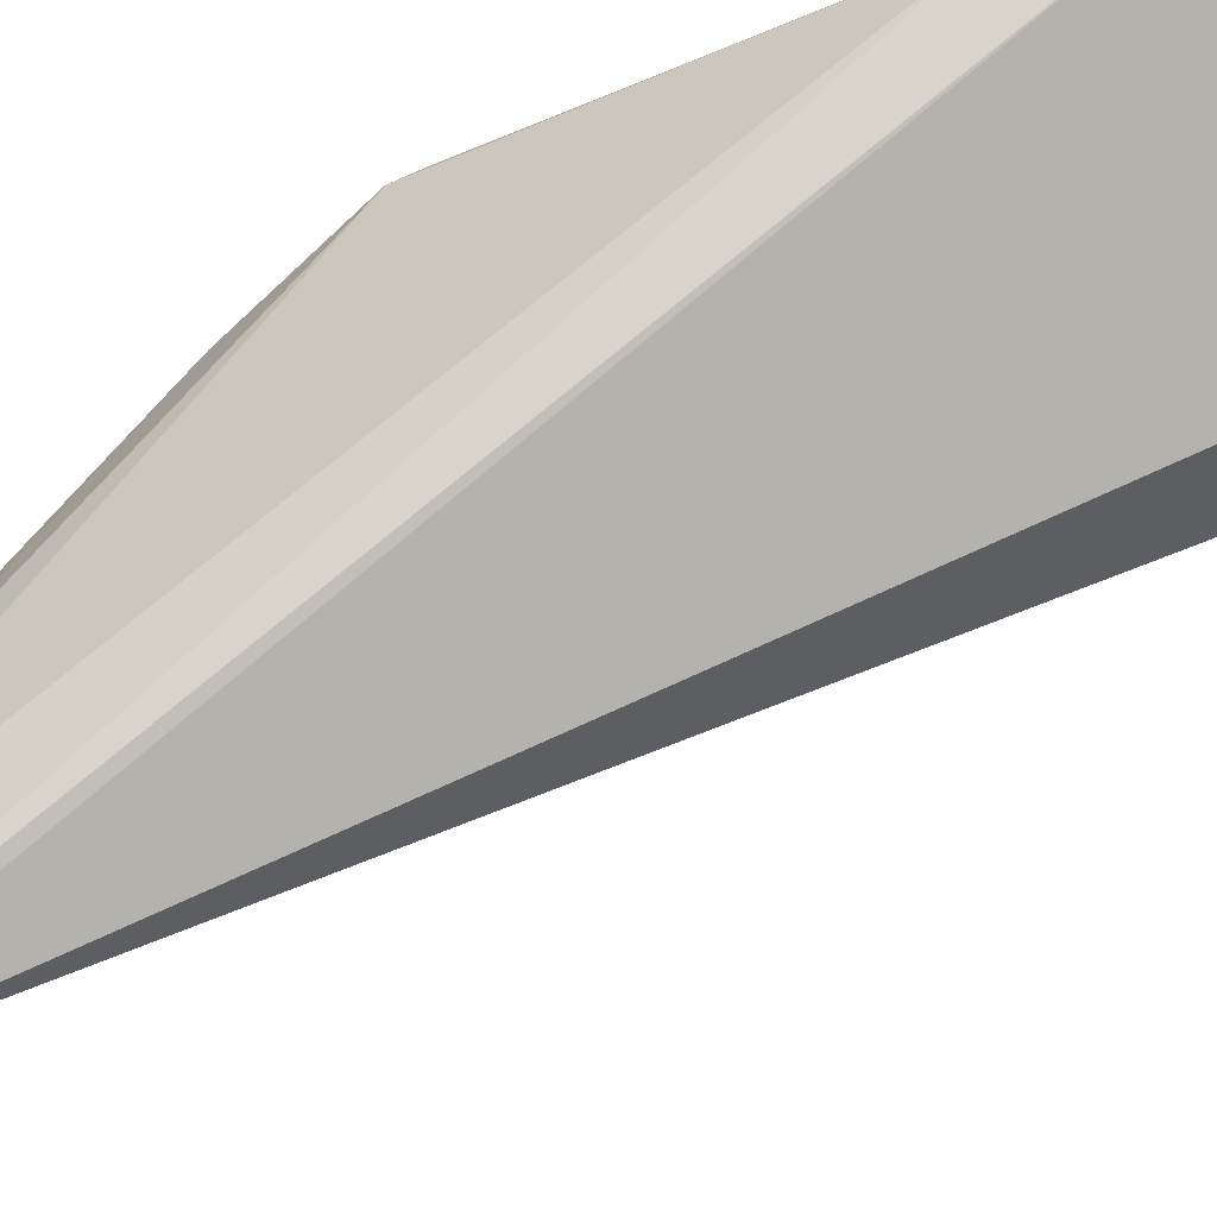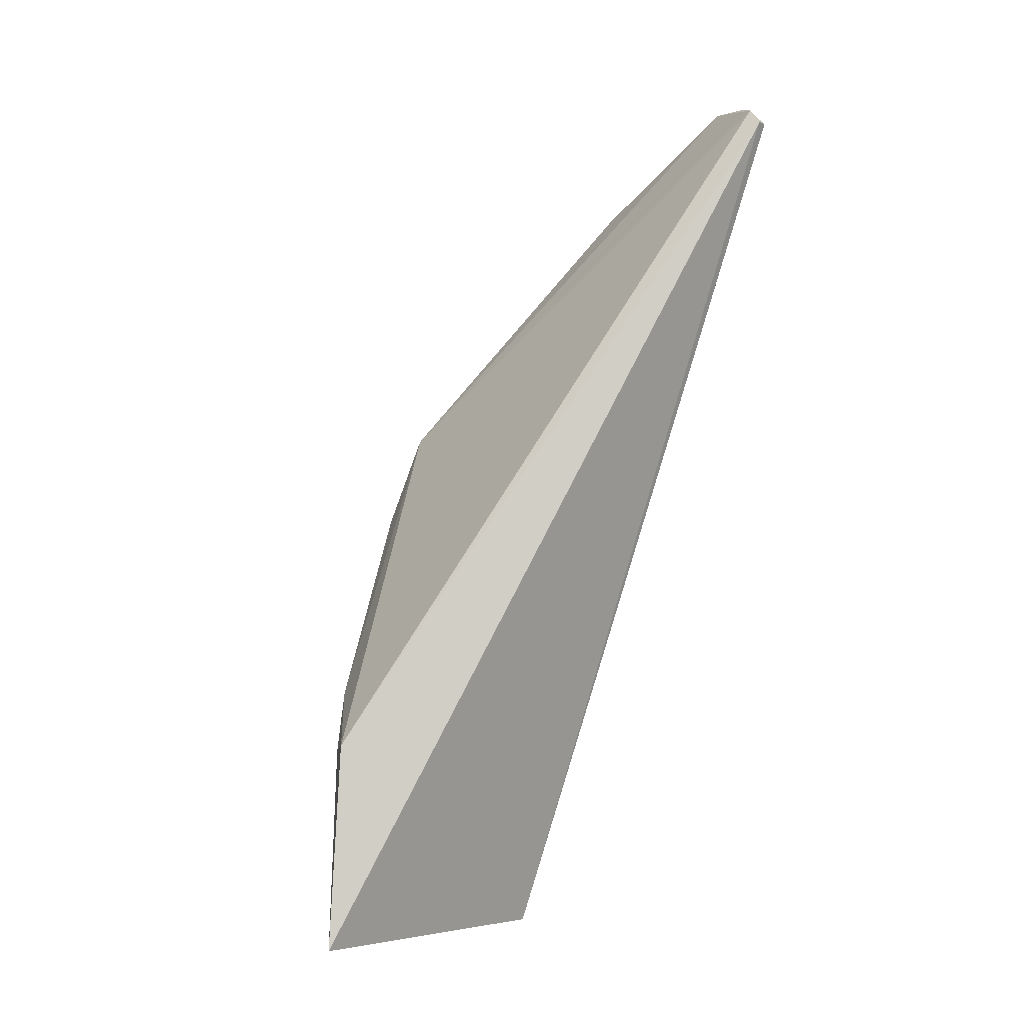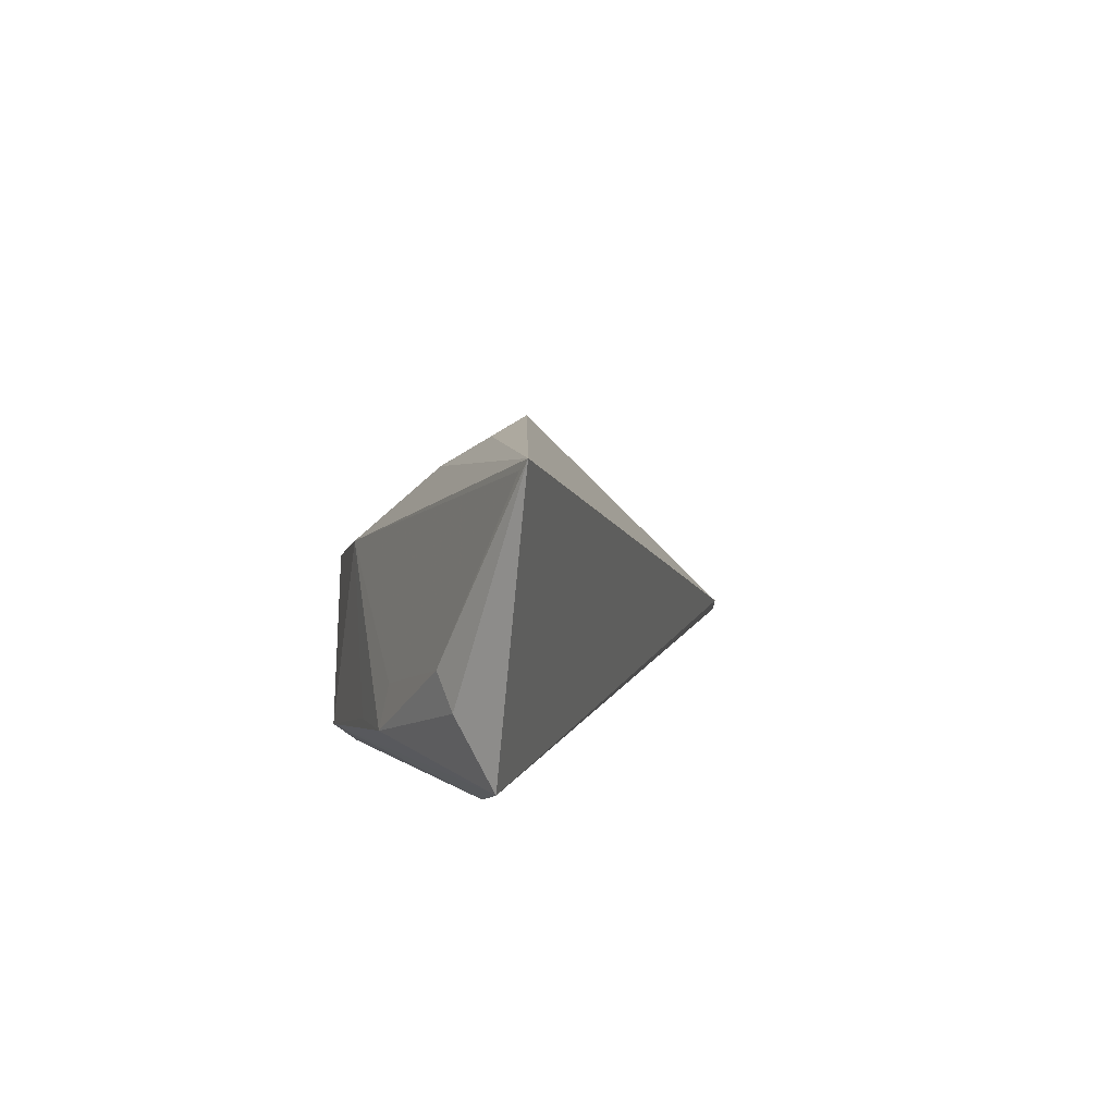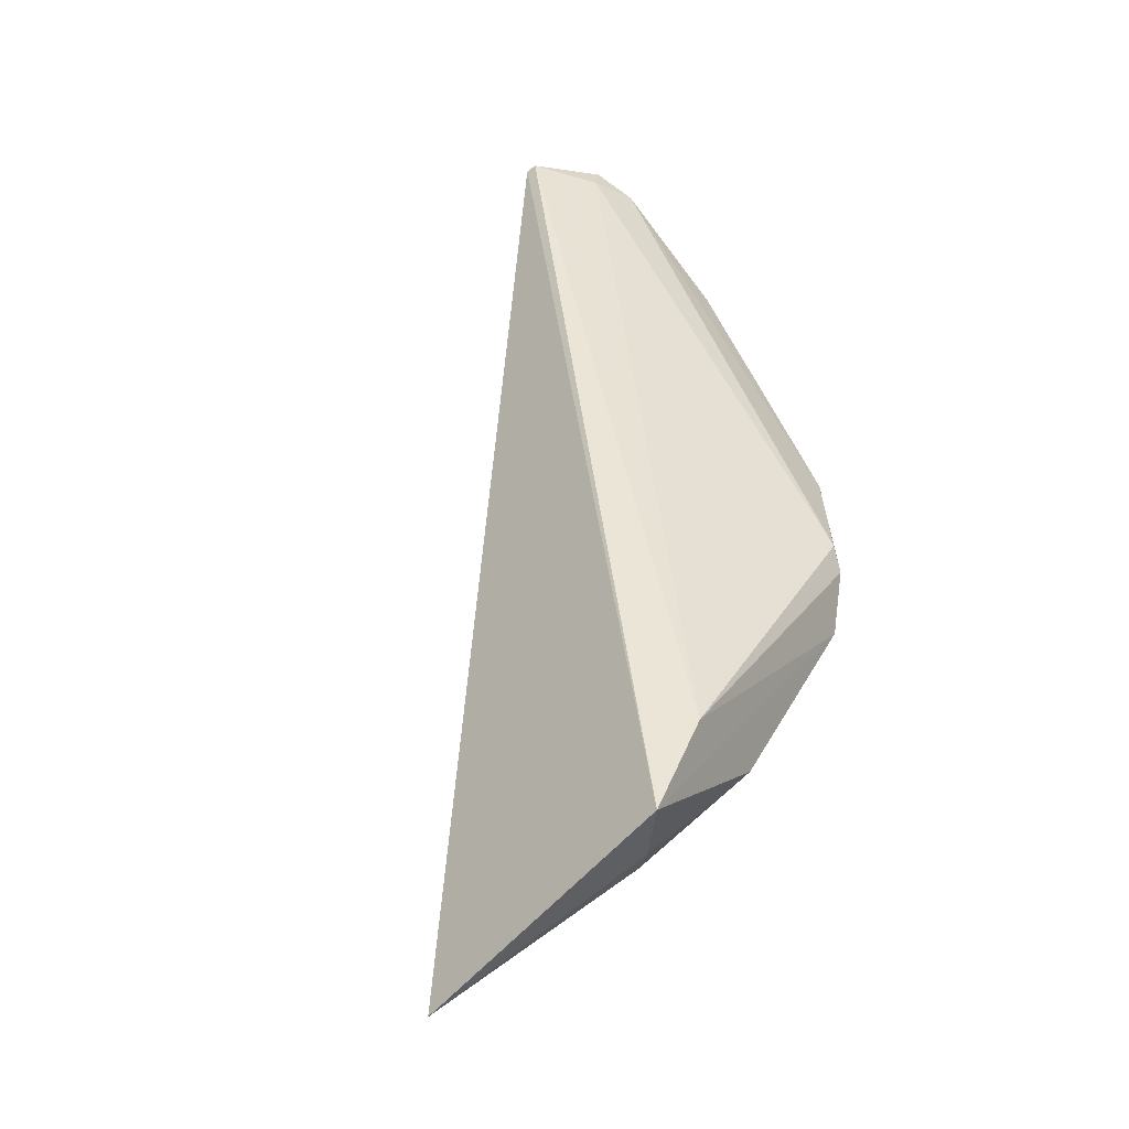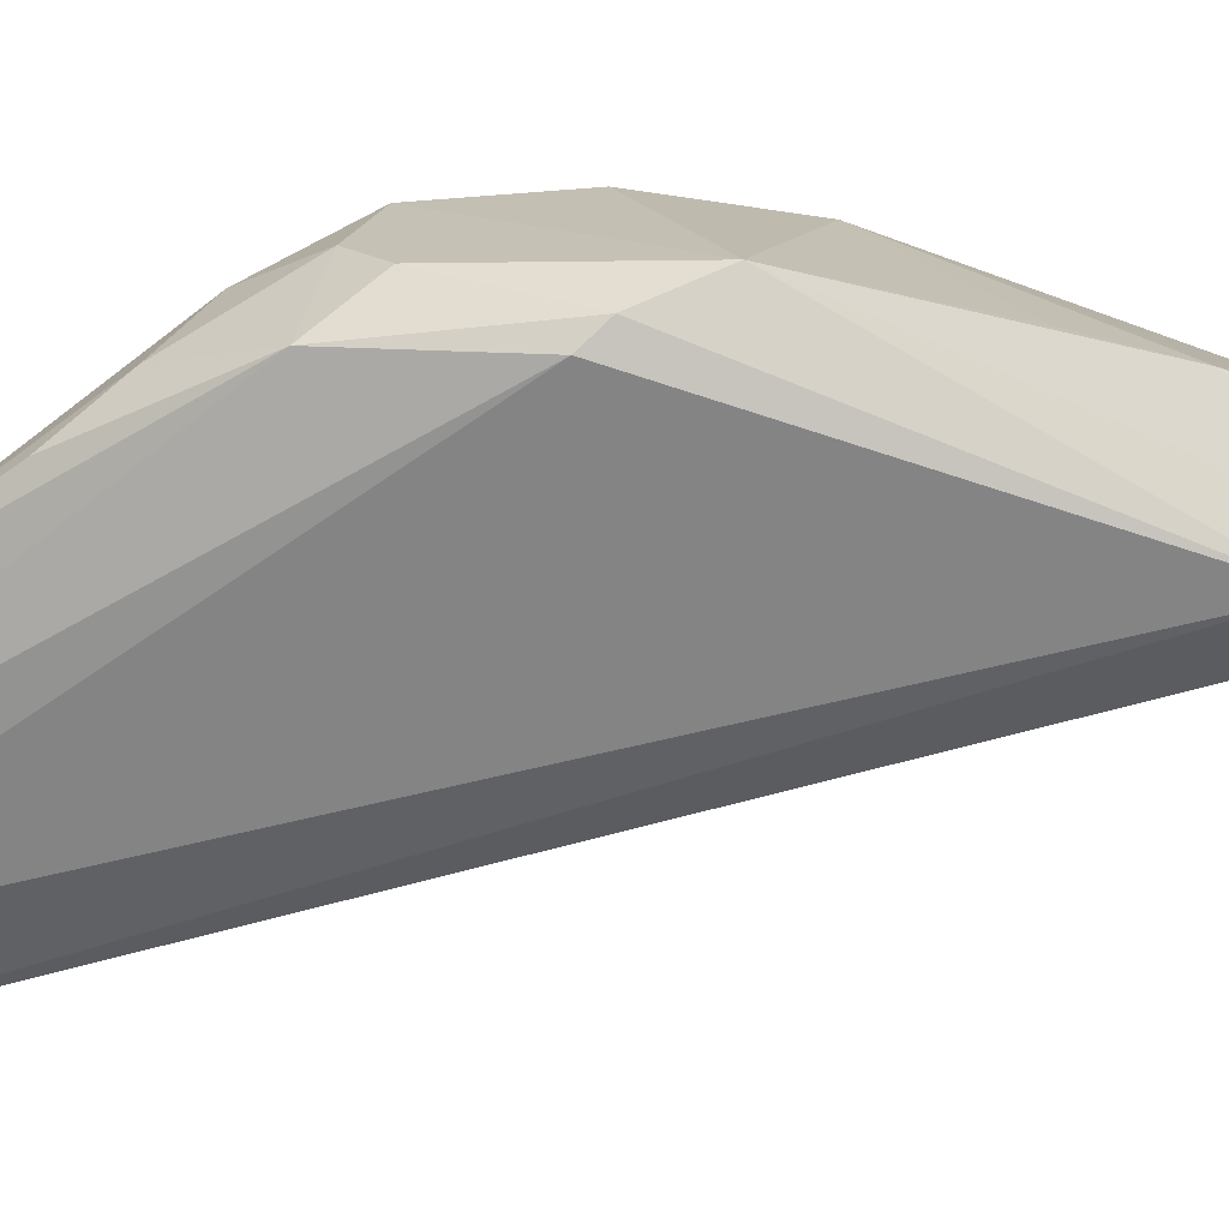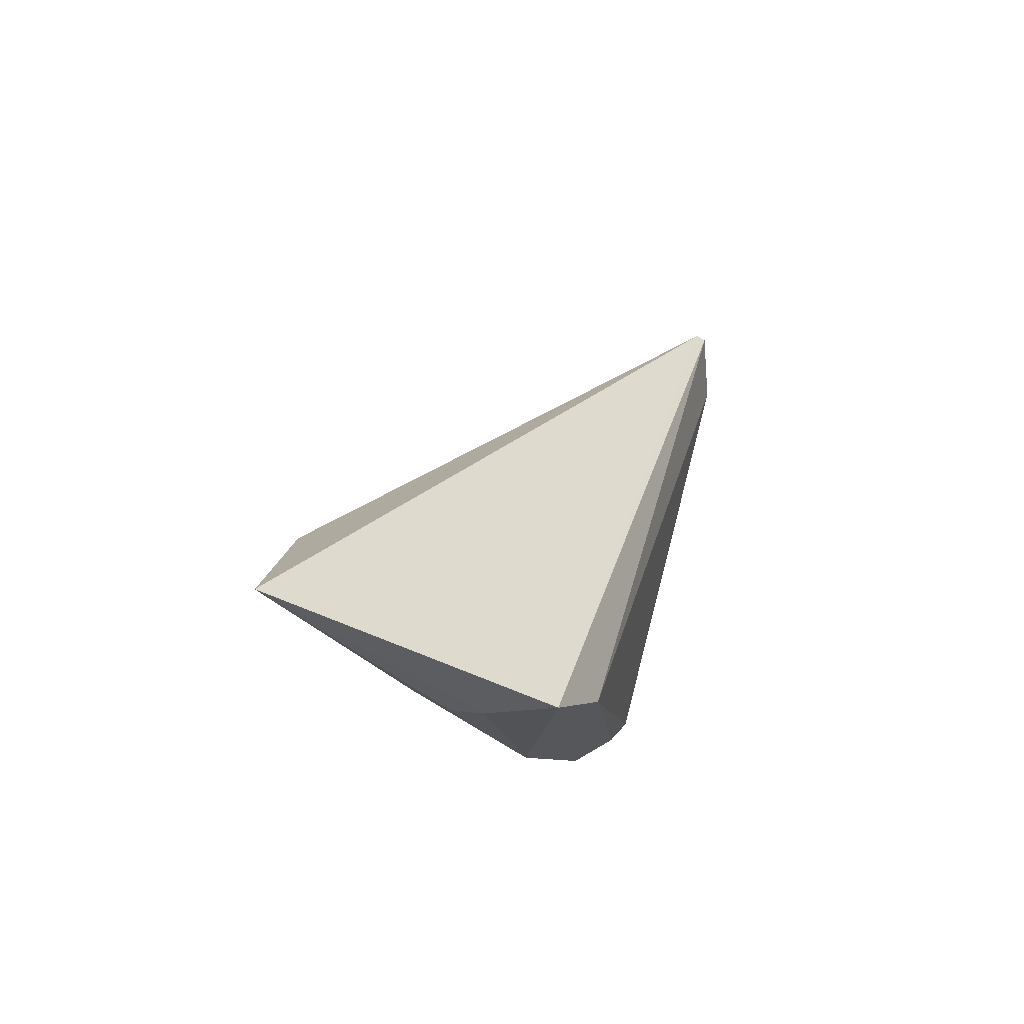
<metadata>
{"format":"obj","ext":"obj","renderer":"f3d","projection":"perspective","resolution":1024,"background":"white","views":[{"elev":-69.9,"azim":-46.6,"up":"+Z"},{"elev":-2.9,"azim":132.6,"up":"+Y"},{"elev":-72.3,"azim":82.7,"up":"+Y"},{"elev":-62.2,"azim":-133.8,"up":"+Y"},{"elev":11.6,"azim":-74.8,"up":"+Z"},{"elev":-76.1,"azim":155.8,"up":"+Y"}]}
</metadata>
<code>
v -0.01186 0.05831 0.1705
v -0.01602 0.06118 0.1722
v -0.1024 0.05843 0.1677
v -0.1467 0.3481 0.1123
v -0.103 0.233 0.2211
v -0.1349 0.3392 0.08537
v -0.07704 0.0769 0.187
v -0.07396 0.1692 0.2173
v -0.149 0.1913 0.2055
v -0.0174 0.1243 0.1711
v -0.0856 0.06911 0.1813
v -0.0943 0.1075 0.2
v -0.1479 0.2746 0.1873
v -0.1346 0.1699 0.218
v -0.1173 0.08795 0.1705
v -0.03931 0.1403 0.1934
v -0.136 0.3443 0.09006
v -0.108 0.1054 0.2013
v -0.1372 0.2212 0.2162
v -0.1418 0.3146 0.159
v -0.1524 0.3438 0.1198
v -0.0898 0.202 0.2232
v -0.1385 0.339 0.08582
v -0.1458 0.1857 0.2112
v -0.02394 0.1219 0.1801
v -0.1143 0.1283 0.2073
v -0.1492 0.2333 0.2053
v -0.1267 0.2337 0.2173
v -0.1206 0.2535 0.2094
v -0.1491 0.3379 0.1056
v -0.1505 0.3156 0.1585
v -0.1497 0.3481 0.1064
v -0.1389 0.2605 0.2002
v -0.1409 0.3466 0.09638
f 6 1 3
f 7 1 2
f 8 2 1
f 10 1 6
f 11 3 1
f 11 1 7
f 12 7 2
f 12 2 8
f 15 3 14
f 16 8 1
f 16 10 5
f 17 10 6
f 17 4 5
f 17 5 10
f 18 11 7
f 18 7 12
f 18 3 11
f 18 14 3
f 18 12 8
f 19 14 5
f 20 5 4
f 21 20 4
f 22 14 8
f 22 5 14
f 22 16 5
f 22 8 16
f 23 6 3
f 23 3 15
f 23 17 6
f 24 15 14
f 24 9 15
f 24 14 19
f 25 16 1
f 25 1 10
f 25 10 16
f 26 18 8
f 26 8 14
f 26 14 18
f 27 24 19
f 27 9 24
f 27 21 9
f 28 19 5
f 28 27 19
f 29 5 20
f 29 28 5
f 30 15 9
f 30 9 21
f 30 23 15
f 31 20 21
f 31 29 20
f 31 27 13
f 31 21 27
f 32 23 30
f 32 30 21
f 32 21 4
f 33 13 27
f 33 27 28
f 33 28 29
f 33 31 13
f 33 29 31
f 34 32 4
f 34 4 17
f 34 17 23
f 34 23 32

</code>
